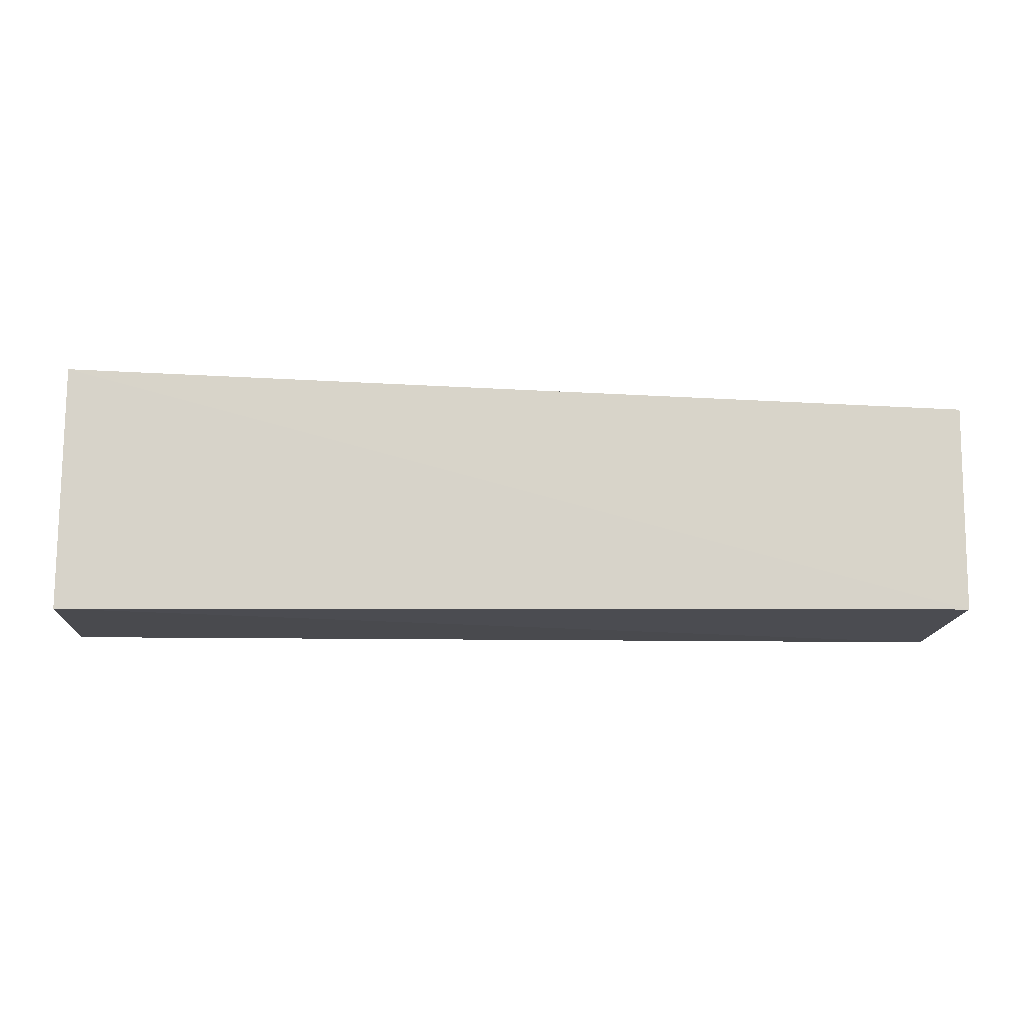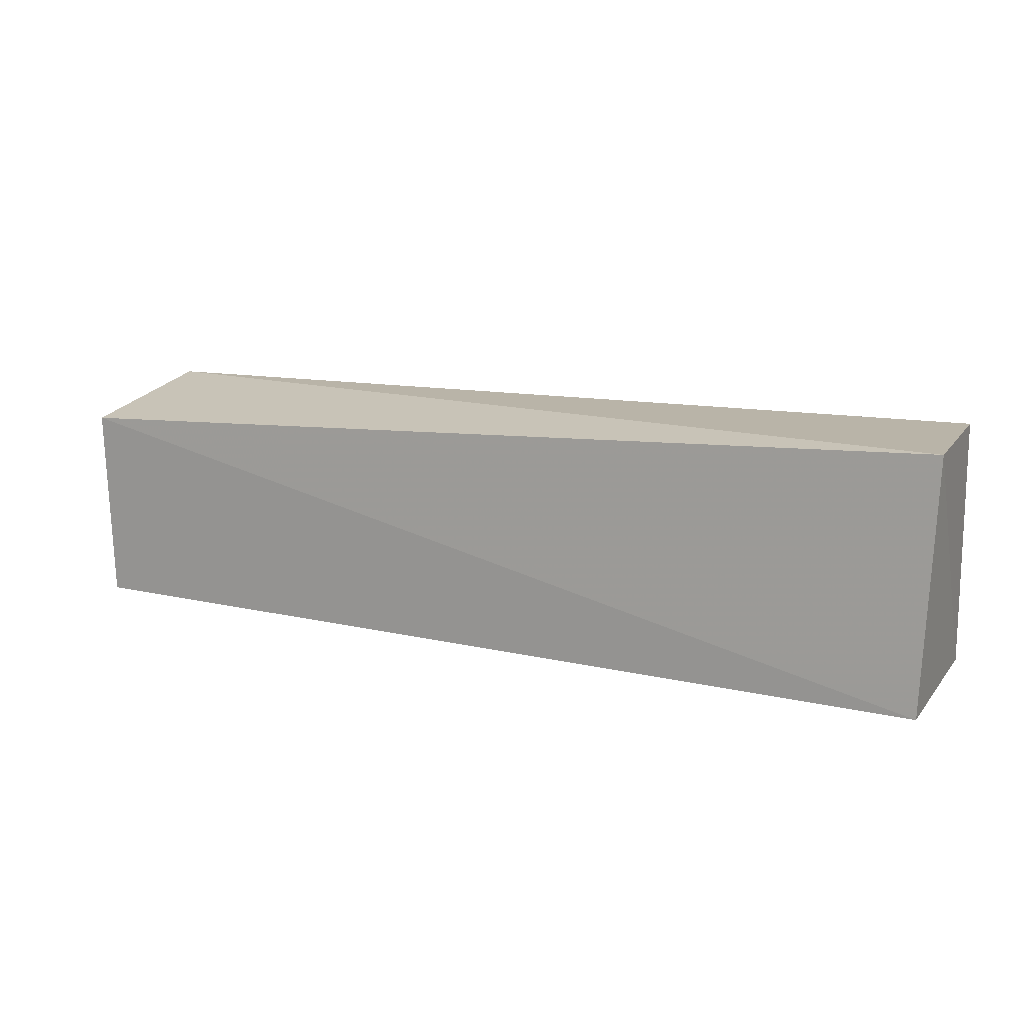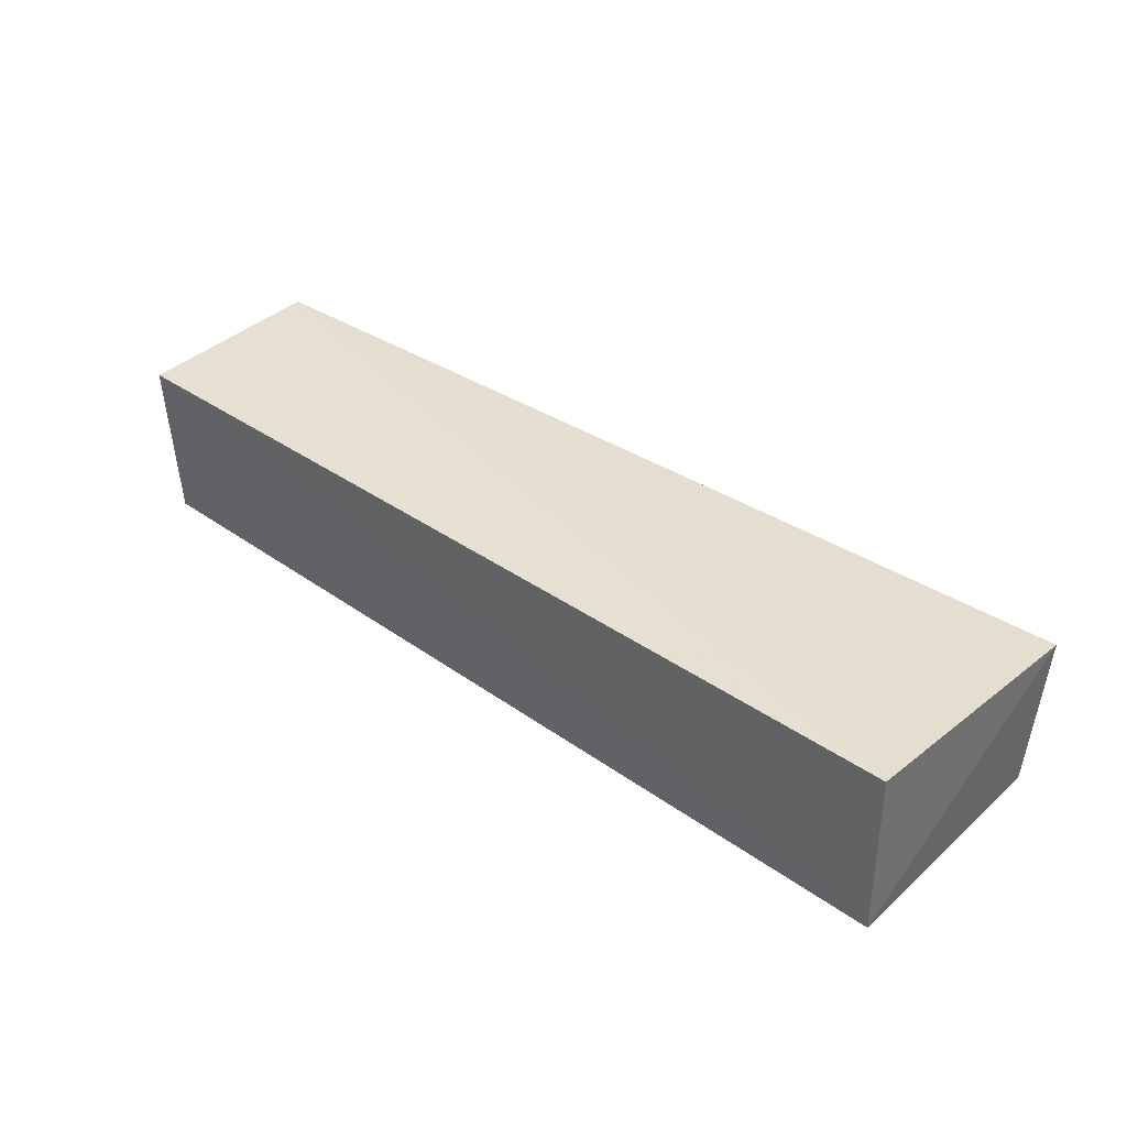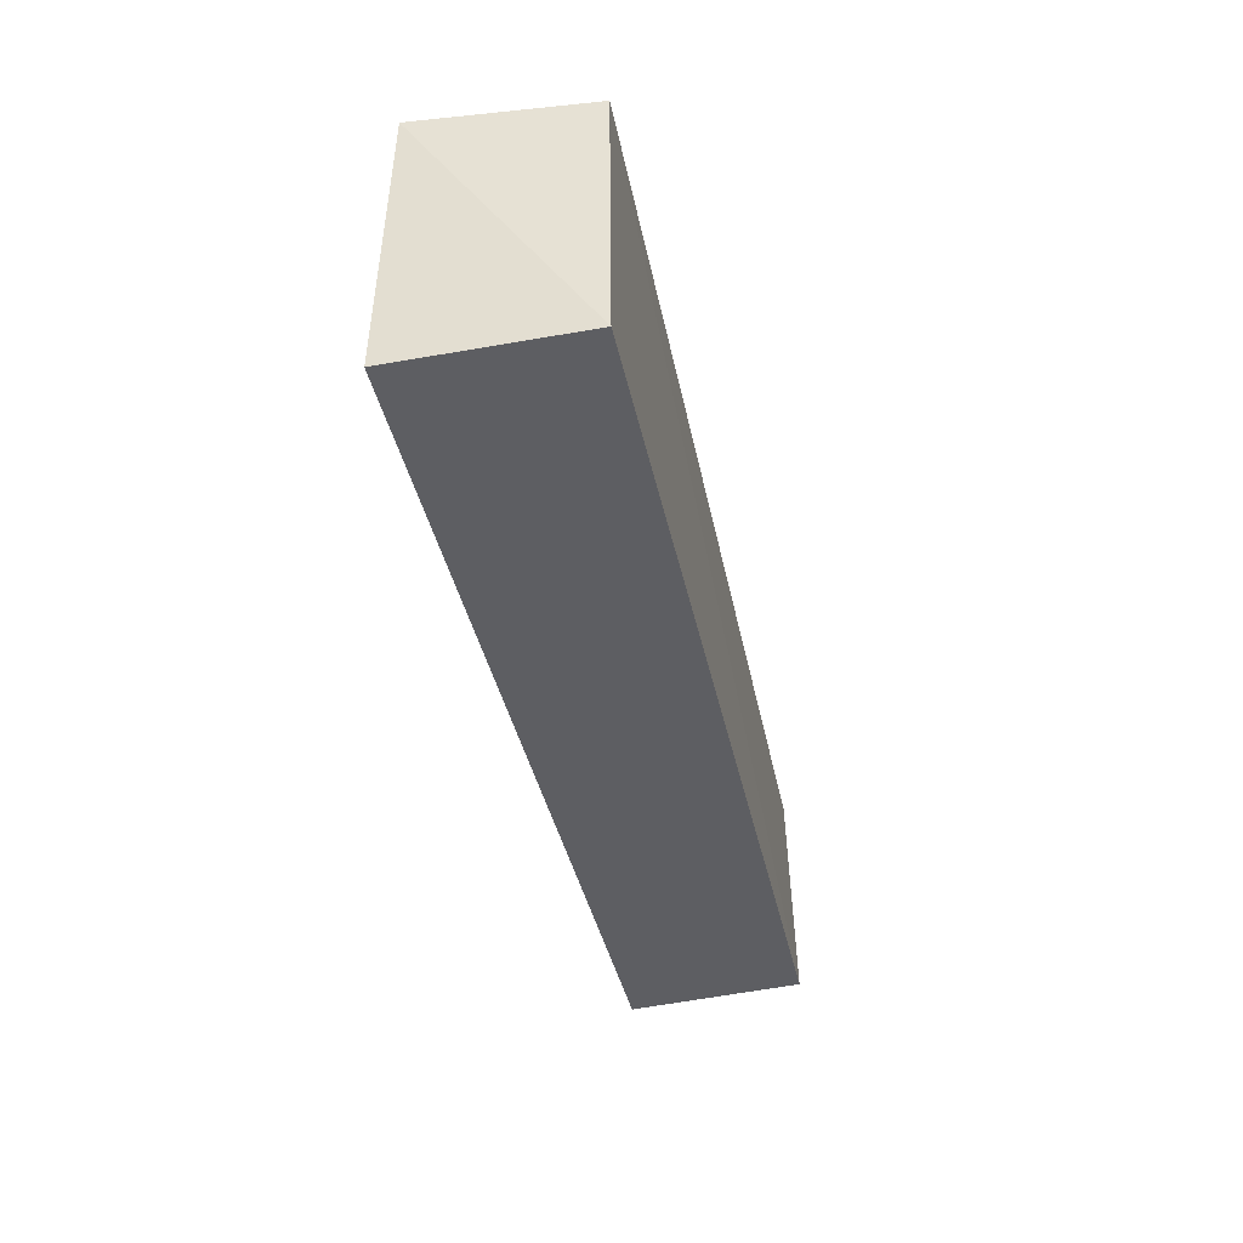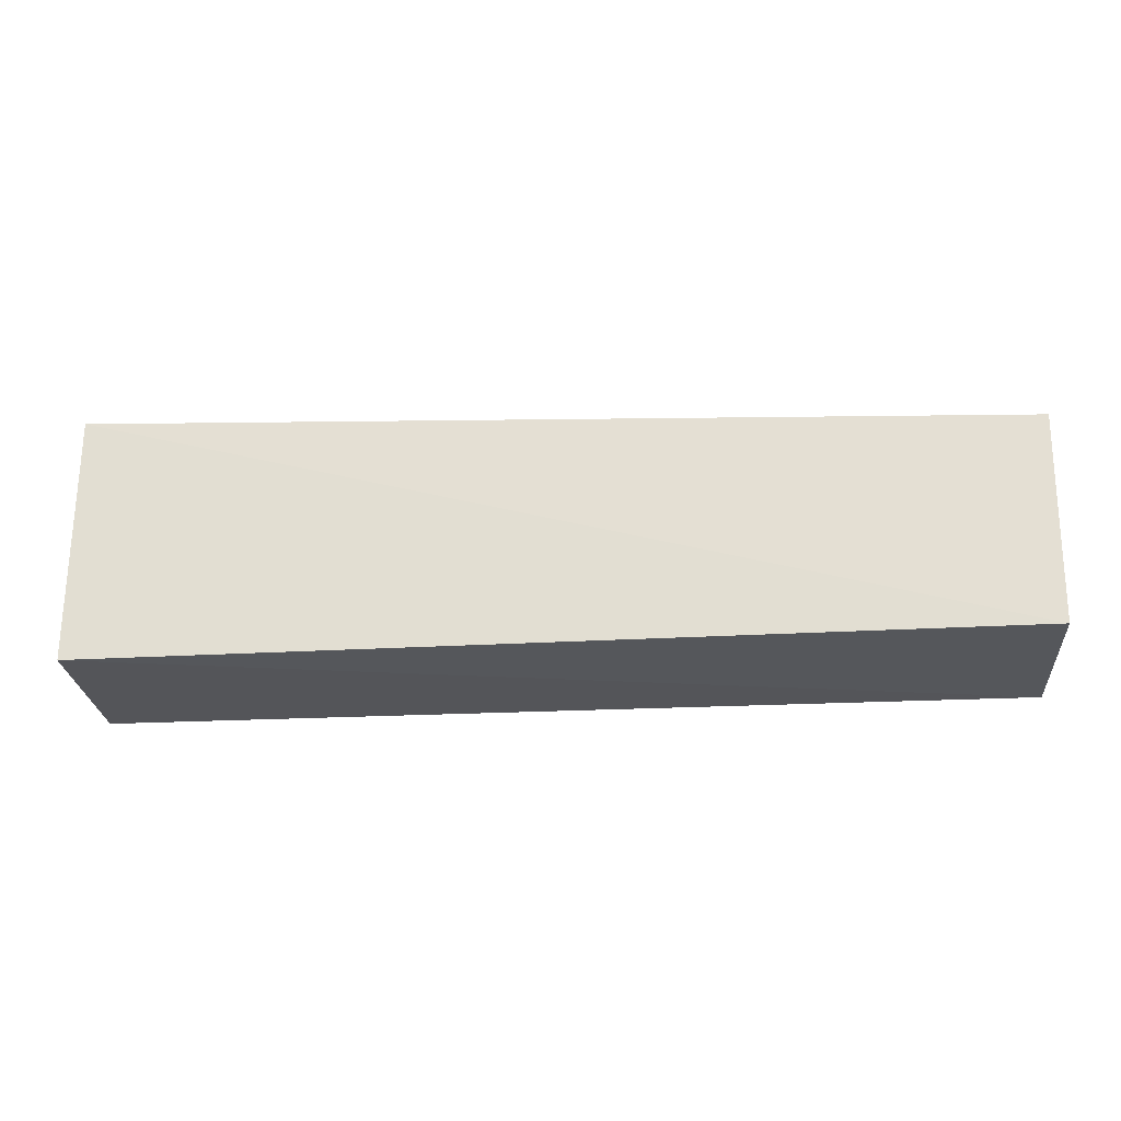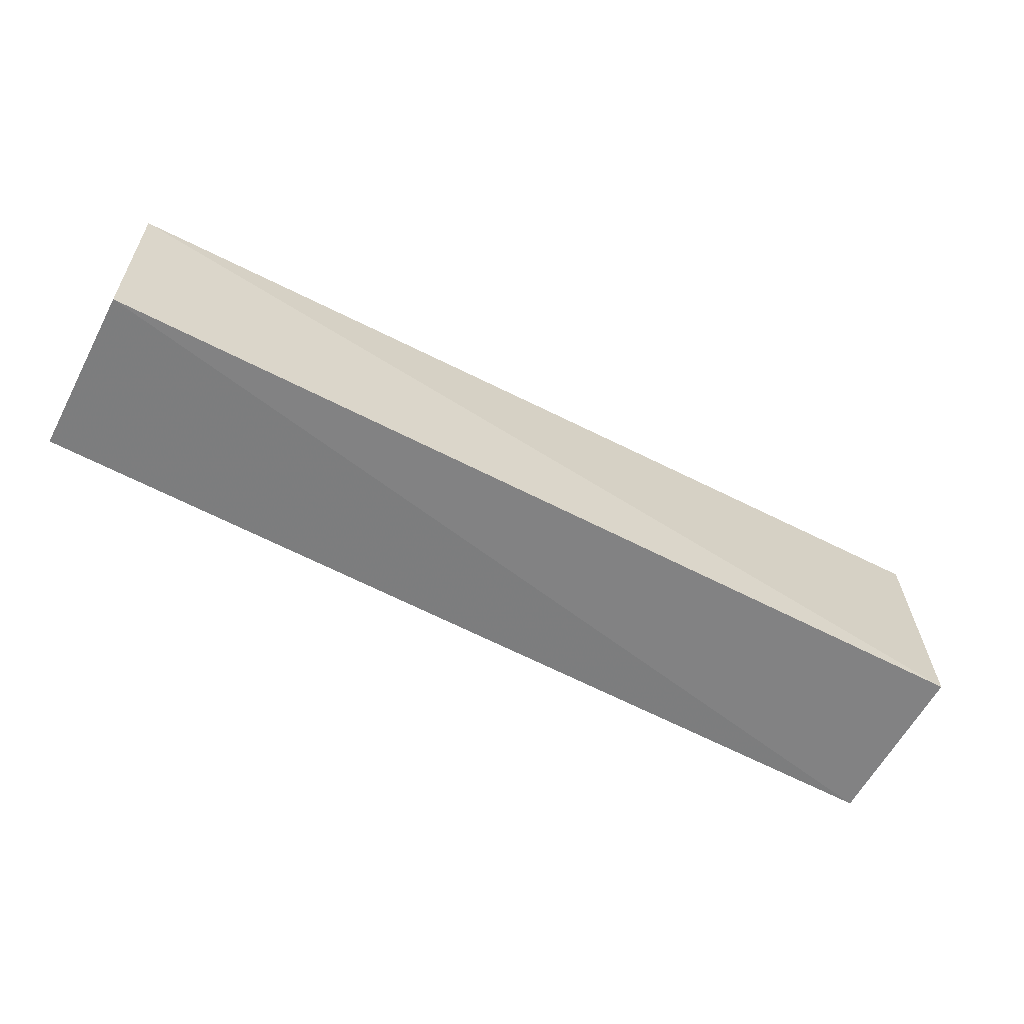
<metadata>
{"format":"obj","ext":"obj","renderer":"f3d","projection":"perspective","resolution":1024,"background":"white","views":[{"elev":-12.3,"azim":-4.1,"up":"+Z"},{"elev":15.3,"azim":-154.5,"up":"+Z"},{"elev":37.1,"azim":-138.1,"up":"+Y"},{"elev":-39.1,"azim":-78.3,"up":"+Z"},{"elev":-23.5,"azim":4.3,"up":"+Z"},{"elev":-61.8,"azim":152.3,"up":"+Z"}]}
</metadata>
<code>
v 0.01438 0.01236 0.01414
v 0.01433 0.002206 0.01559
v 0.01412 0.001824 0.002647
v -0.0417 0.01218 0.001847
v -0.04216 0.01157 0.0172
v 0.0141 0.01217 0.002071
v -0.0416 0.001841 0.01694
v -0.04169 0.001709 0.002046
f 1 2 3
f 5 2 1
f 5 1 4
f 6 1 3
f 6 4 1
f 7 3 2
f 7 2 5
f 8 6 3
f 8 4 6
f 8 3 7
f 8 7 5
f 8 5 4

</code>
